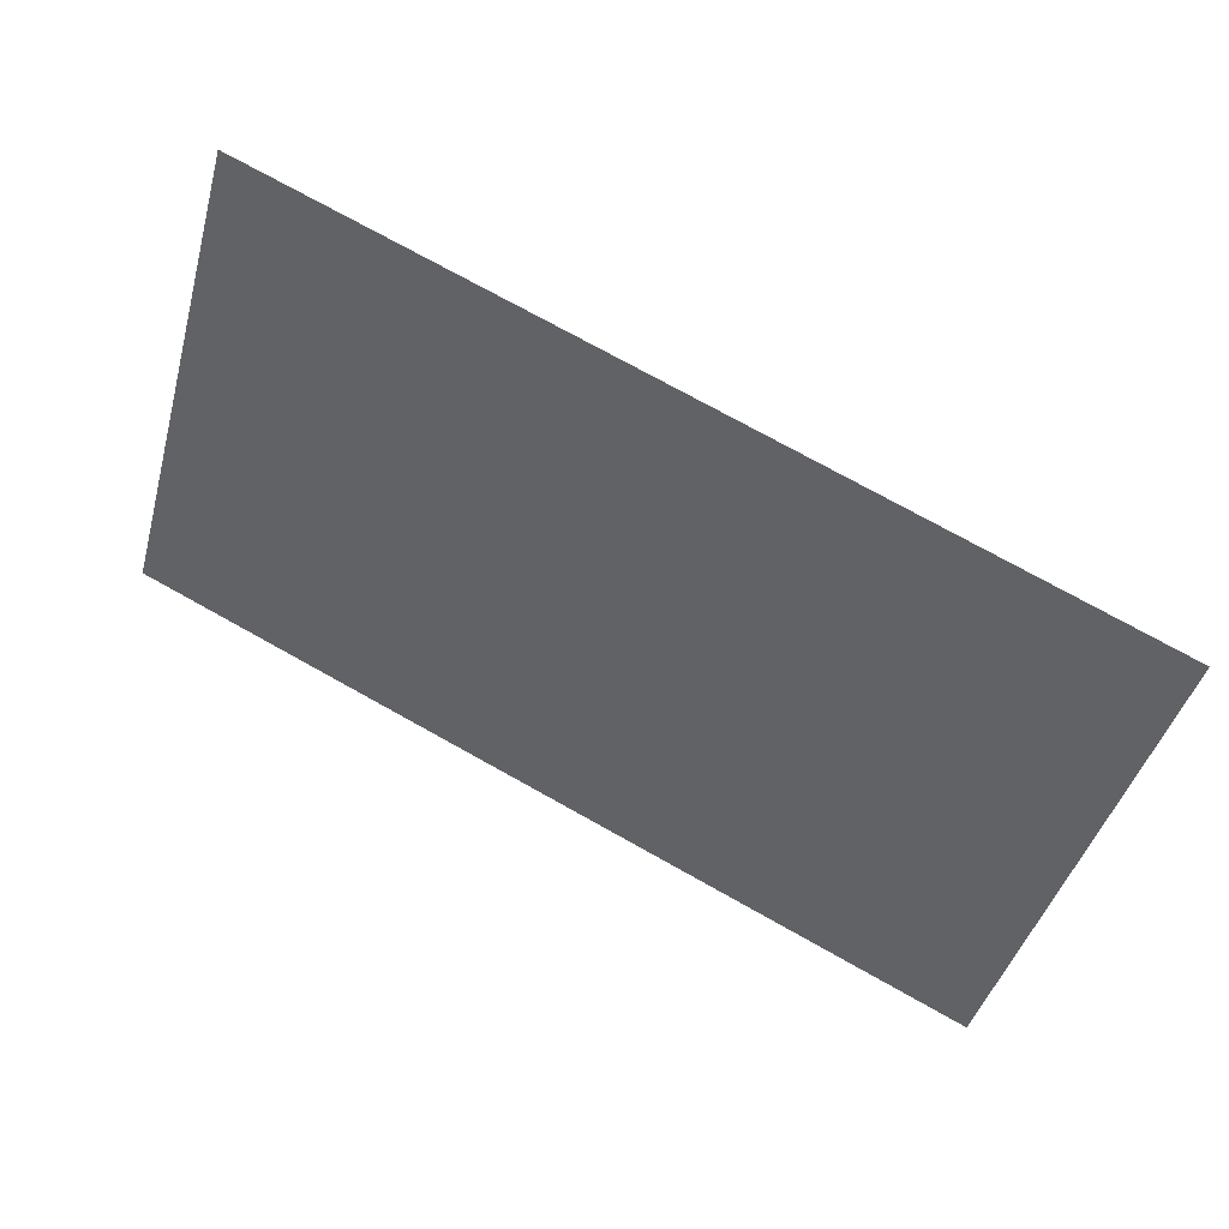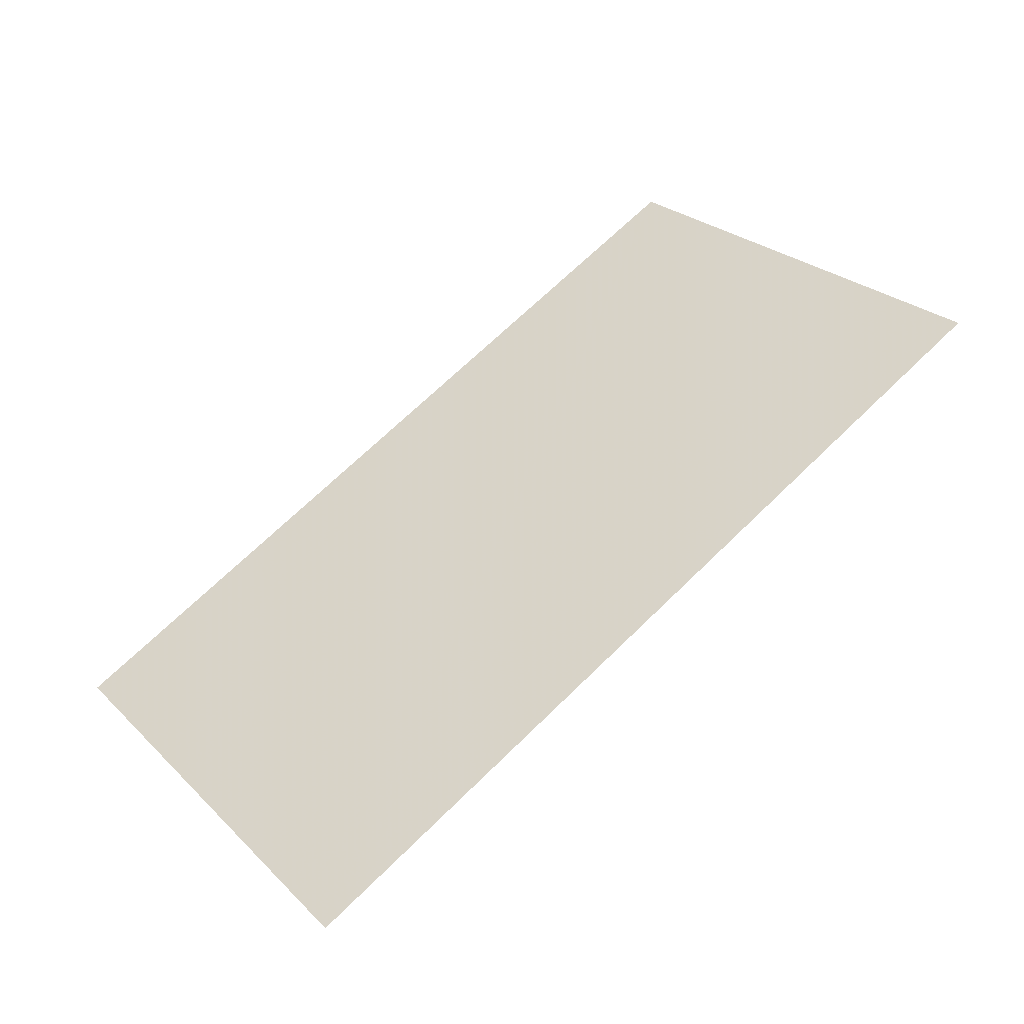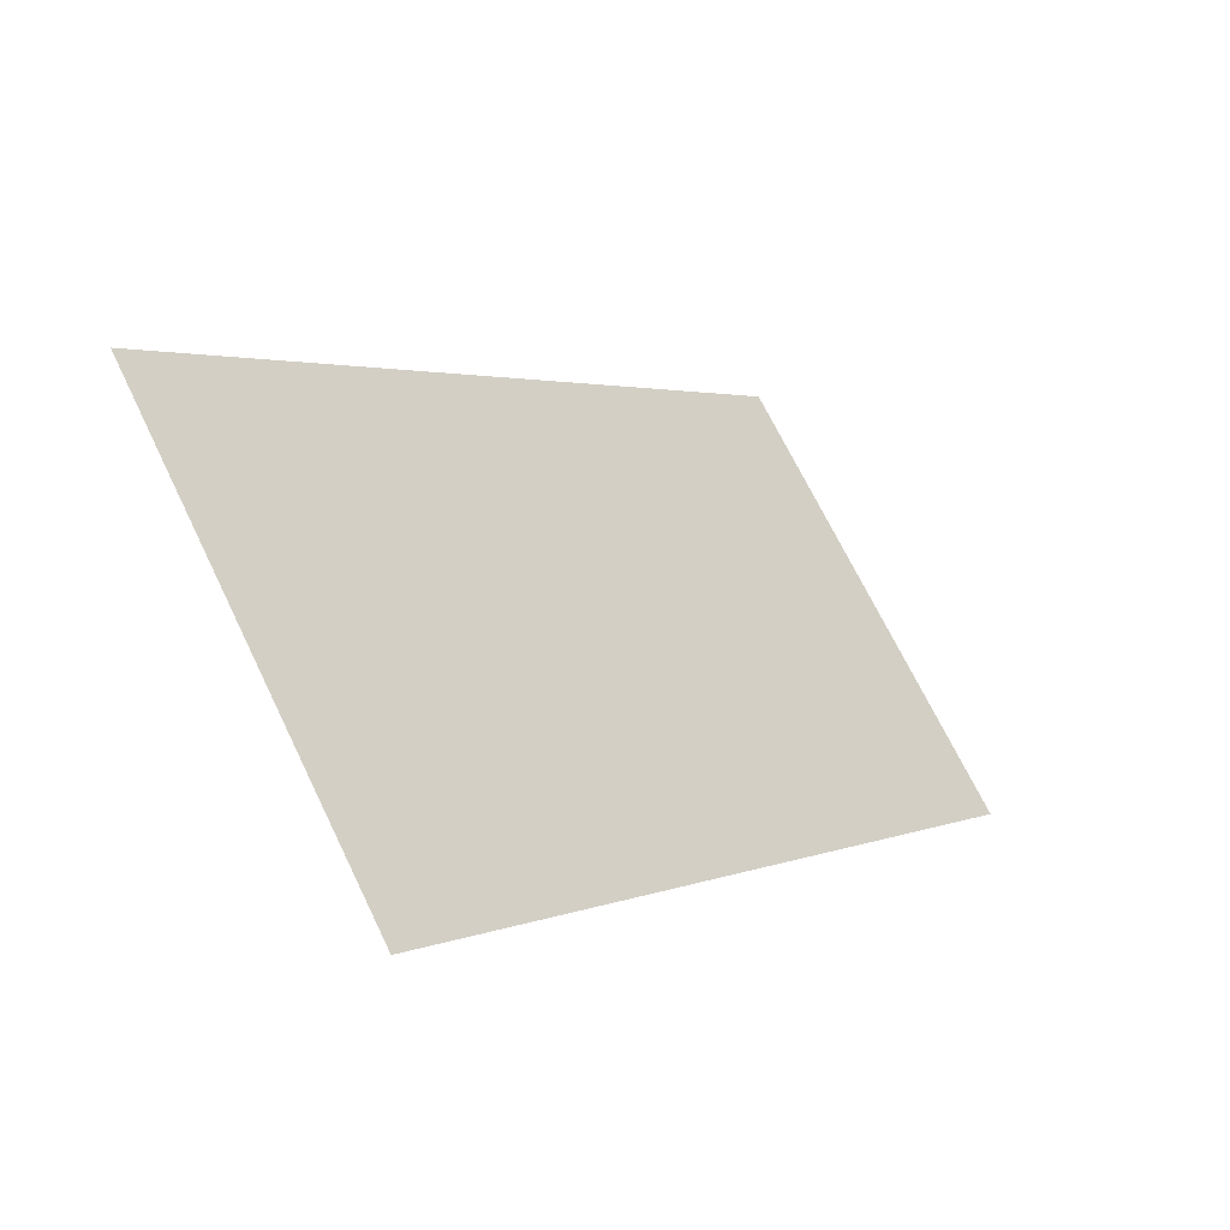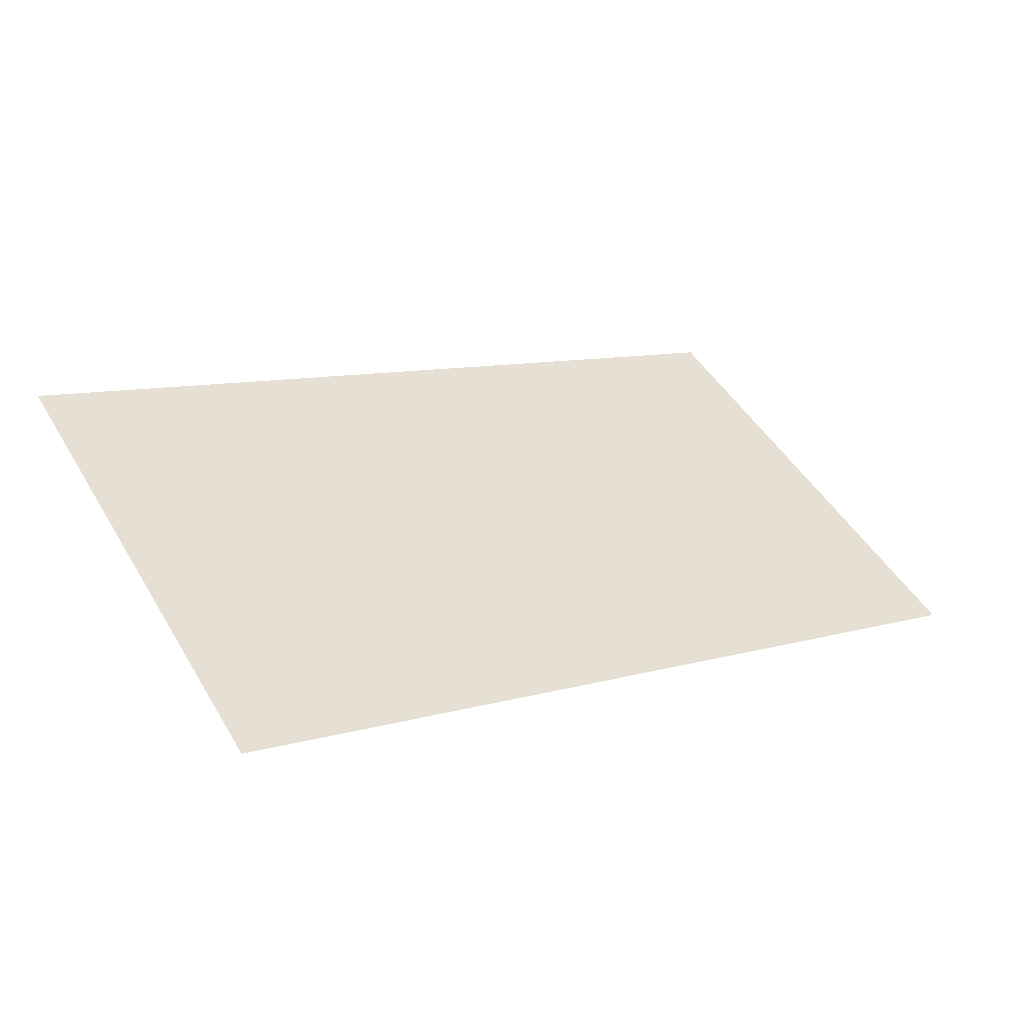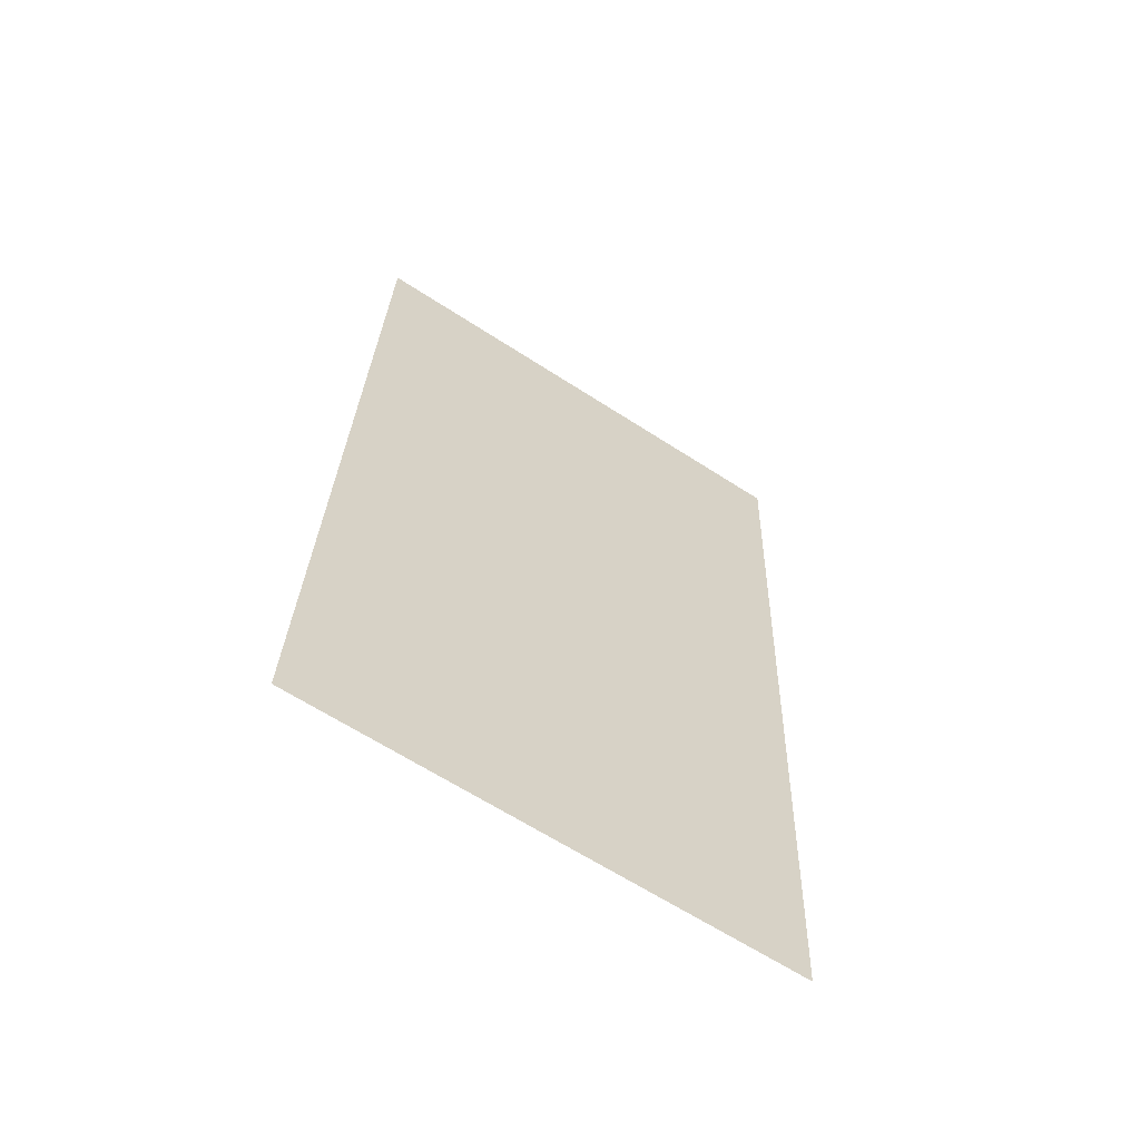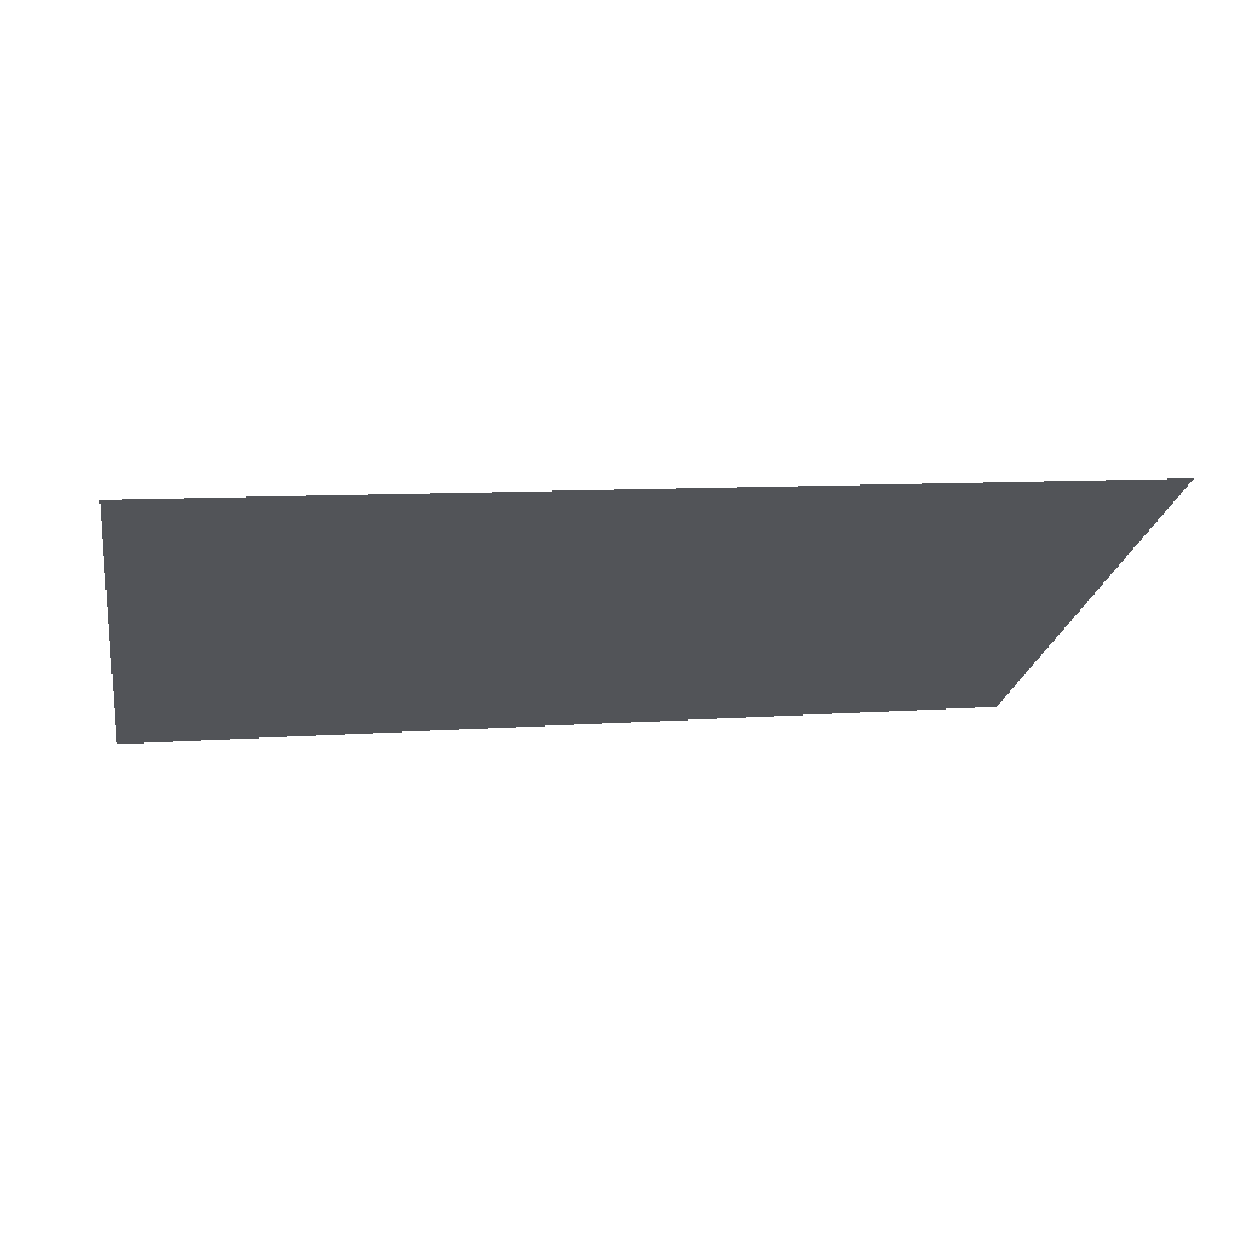
<metadata>
{"format":"obj","ext":"obj","renderer":"f3d","projection":"perspective","resolution":1024,"background":"white","views":[{"elev":75.1,"azim":29.1,"up":"+Y"},{"elev":69.7,"azim":-44.2,"up":"+Z"},{"elev":2.6,"azim":-54.0,"up":"+Y"},{"elev":9.8,"azim":143.5,"up":"+Z"},{"elev":28.0,"azim":91.8,"up":"+Z"},{"elev":8.6,"azim":-12.2,"up":"+Z"}]}
</metadata>
<code>
v  0.3294 2.04 0.0218
v  -0.3294 2.04 0.0218
v  -0.3294 1.729 0.2237
v  0.3294 1.729 0.2237
g ScreenRender002
f 1 2 3 4

</code>
